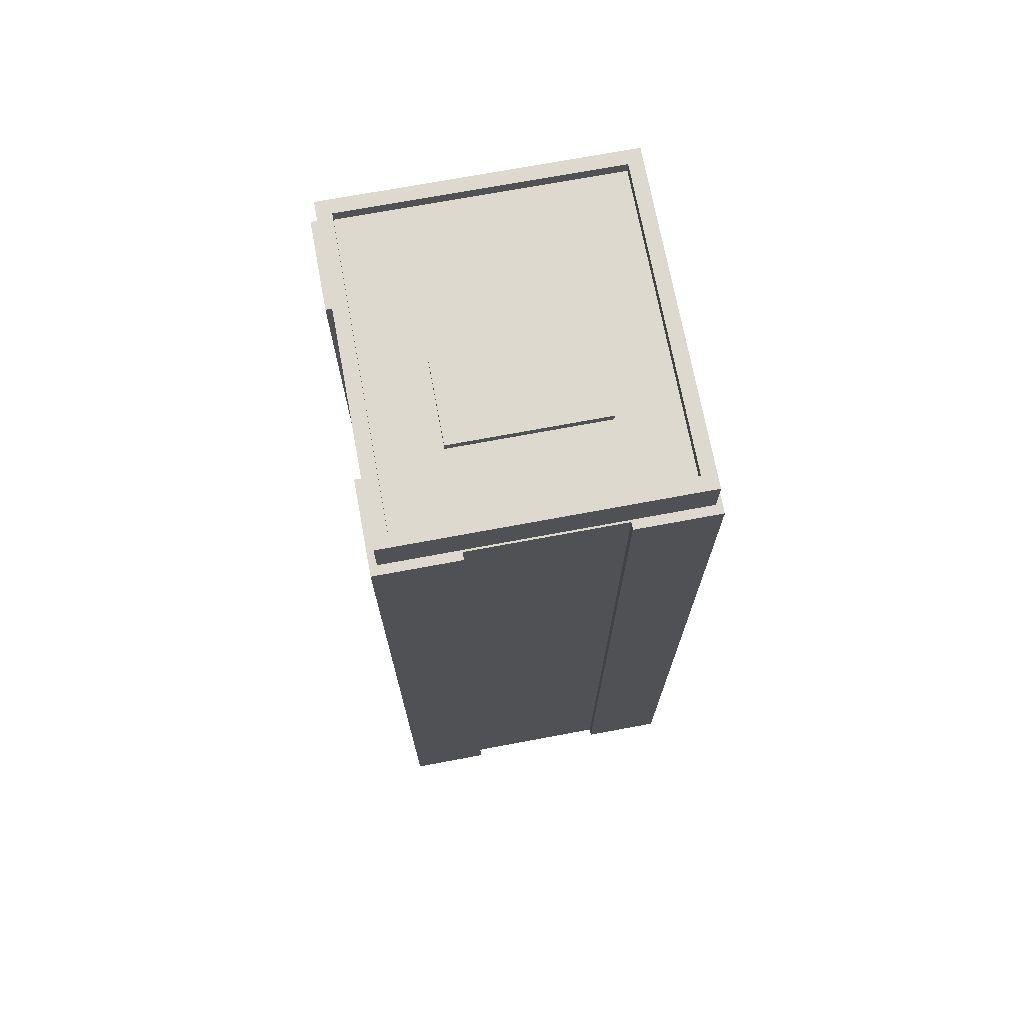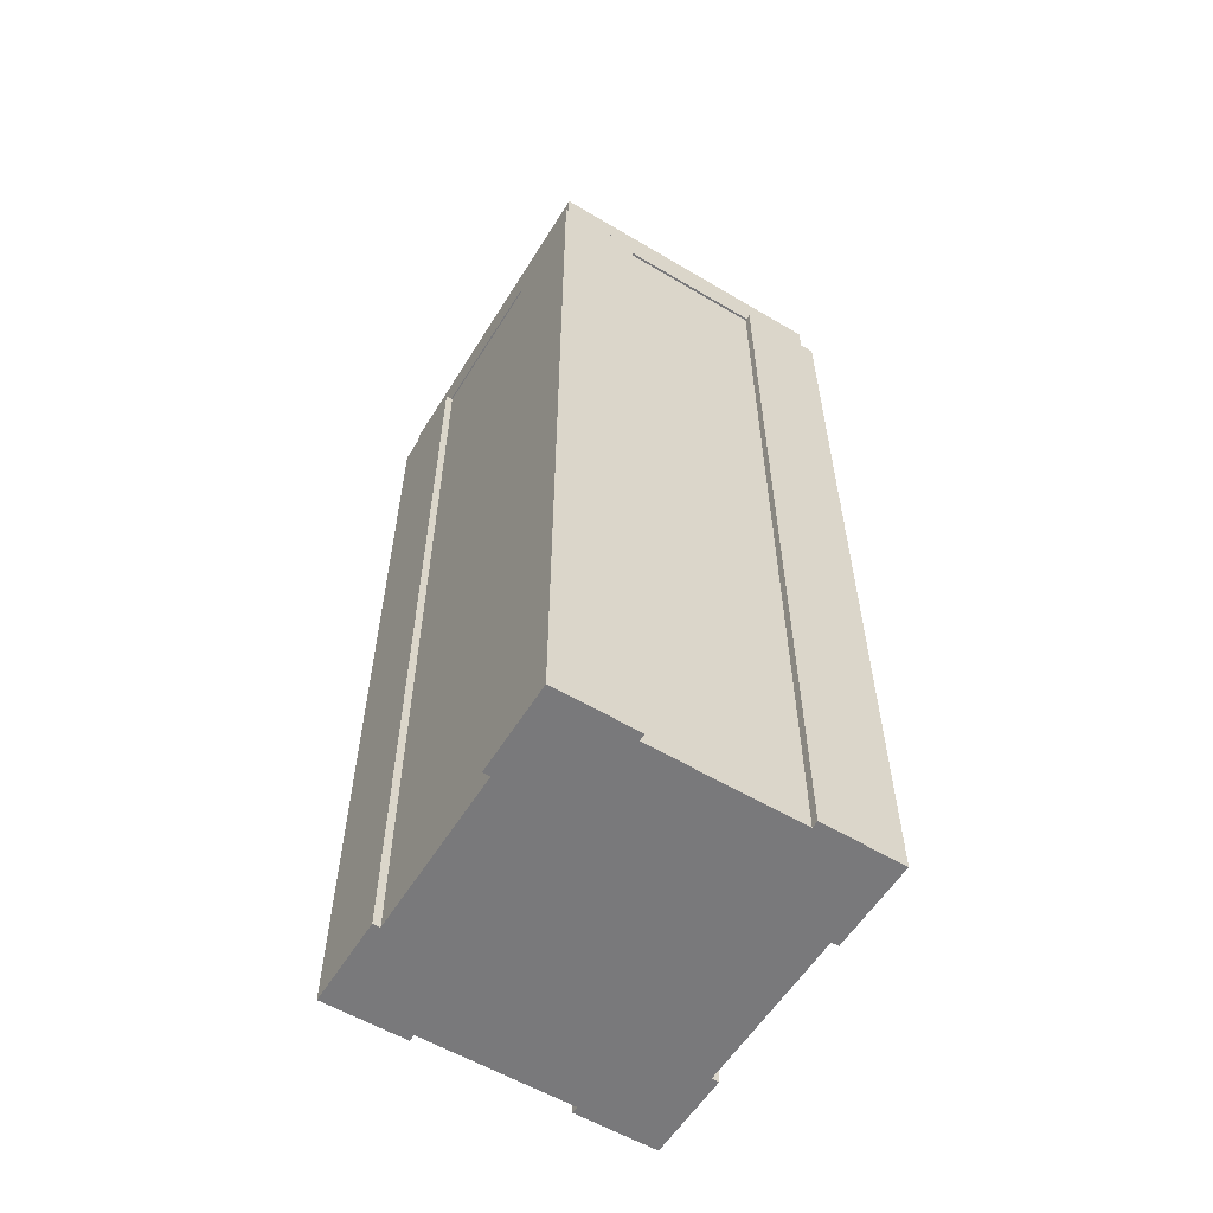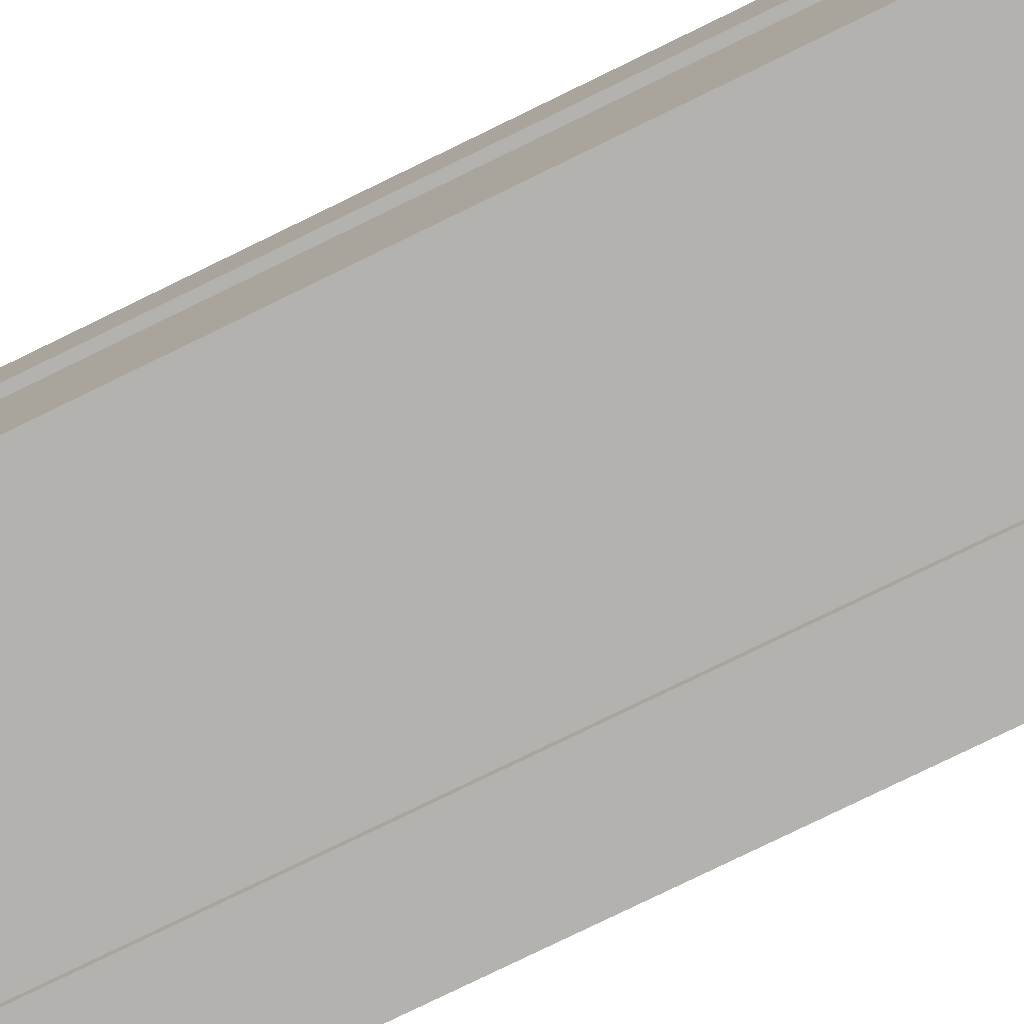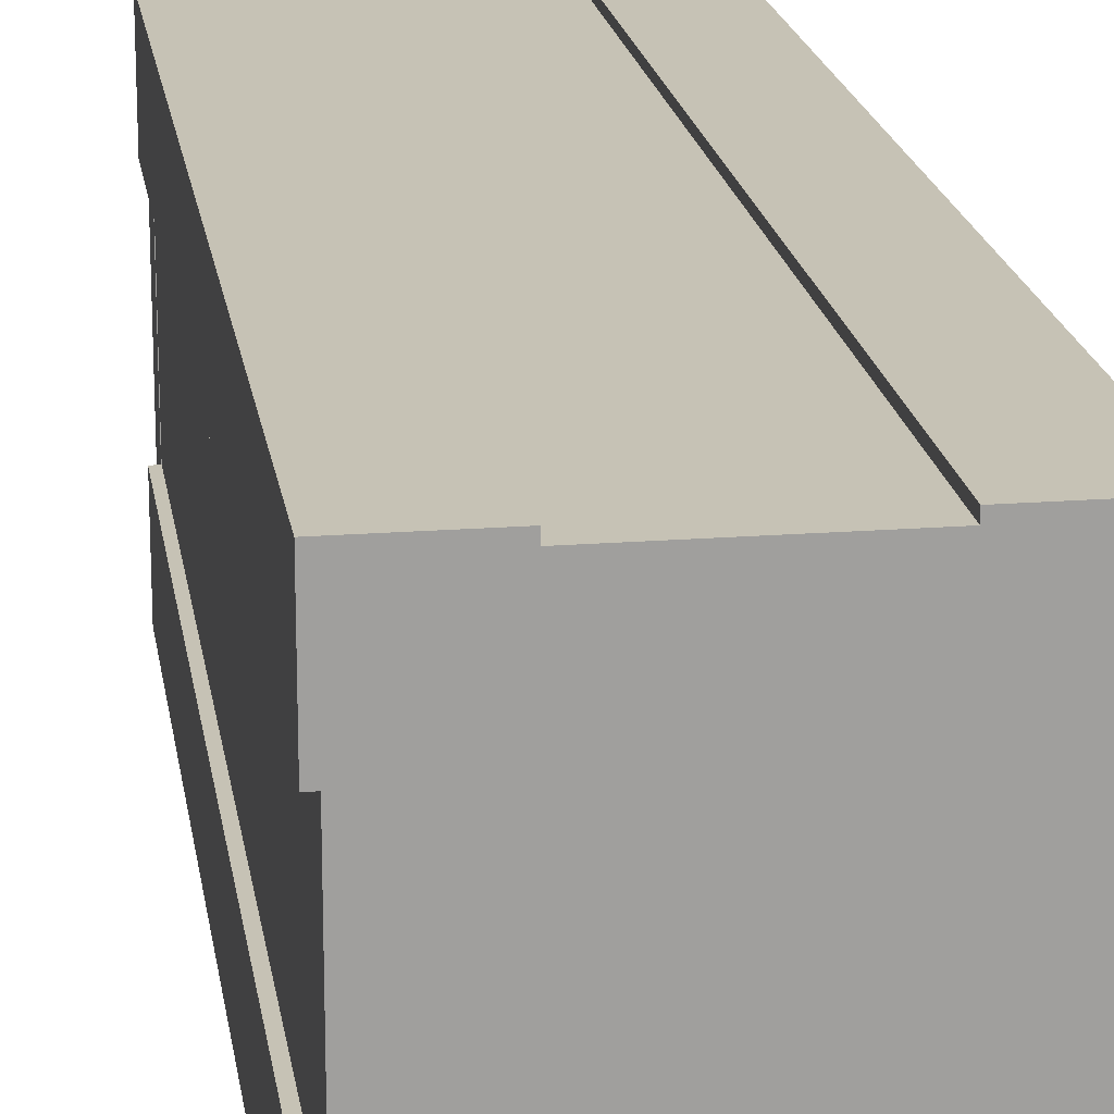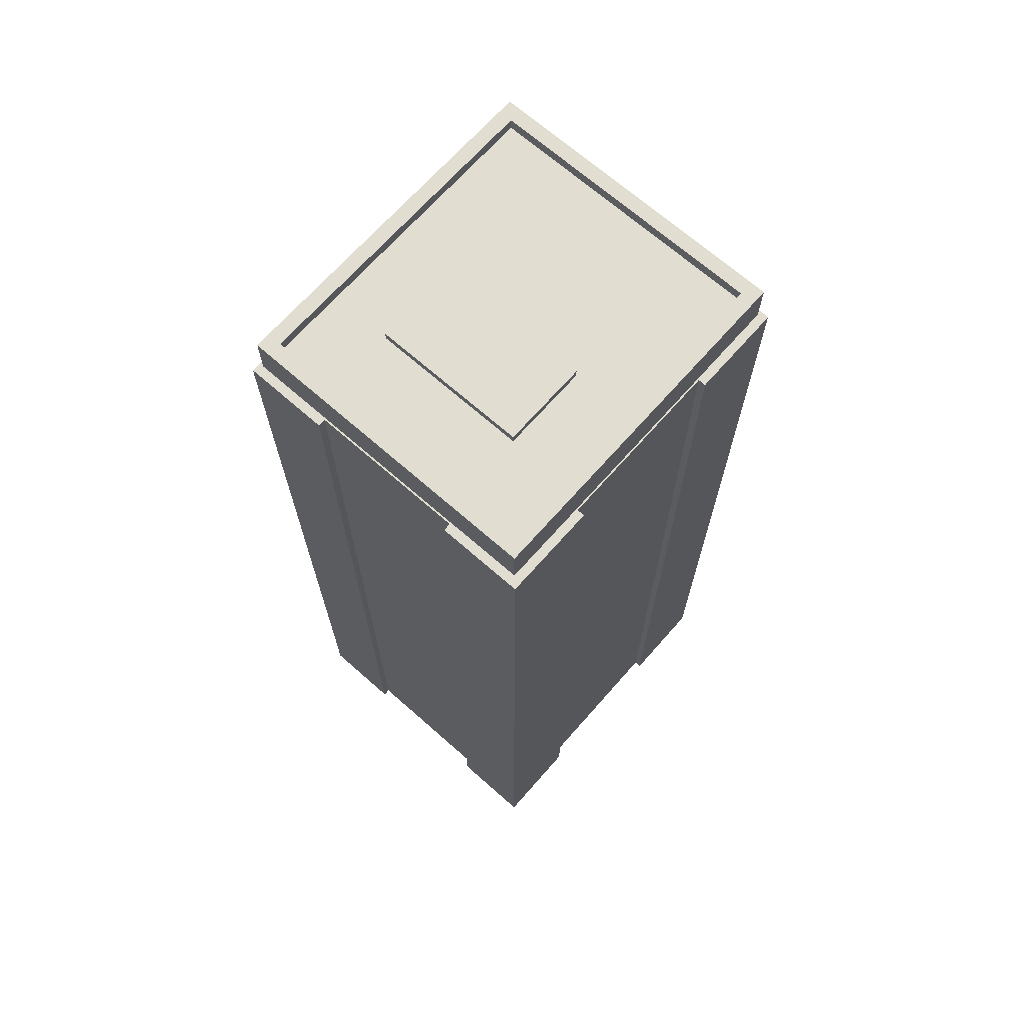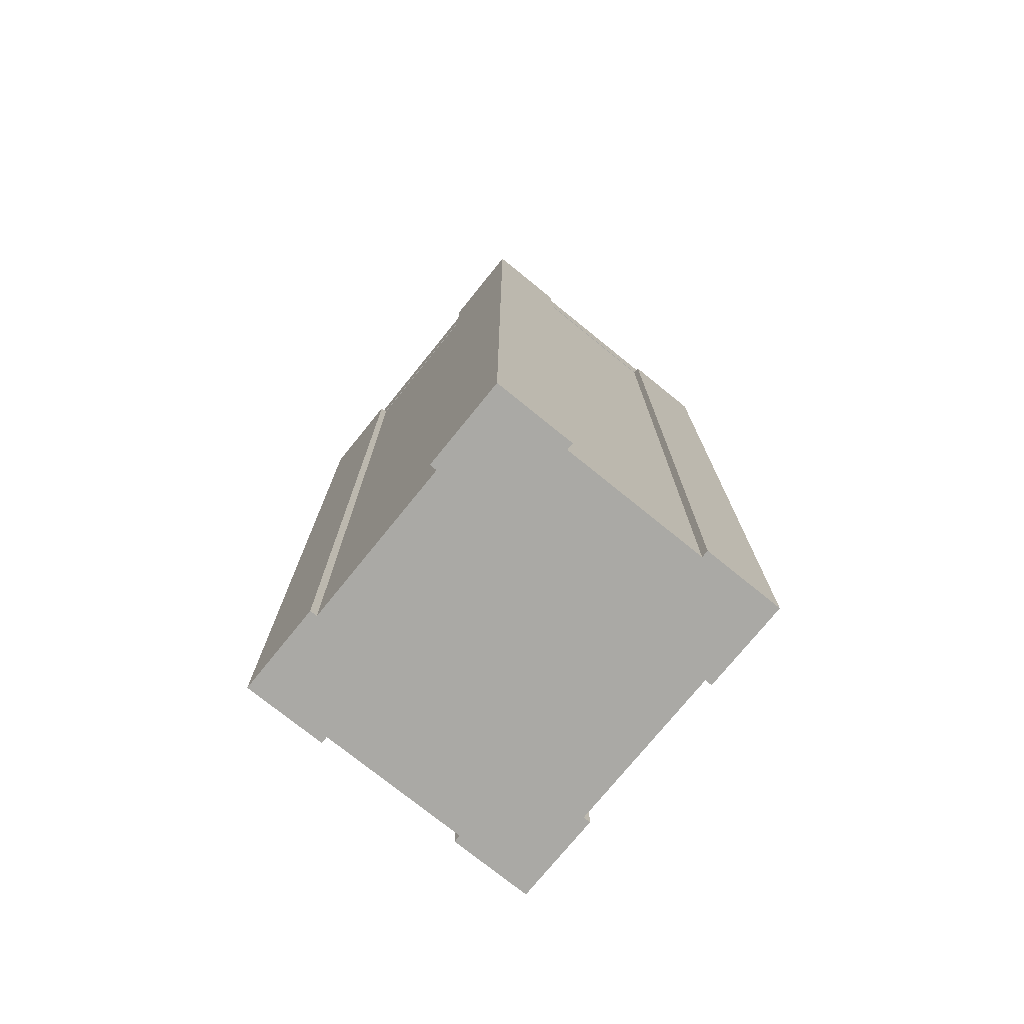
<metadata>
{"format":"obj","ext":"obj","renderer":"f3d","projection":"perspective","resolution":1024,"background":"white","views":[{"elev":71.5,"azim":169.4,"up":"+Y"},{"elev":-57.9,"azim":-31.6,"up":"+Y"},{"elev":-79.8,"azim":-64.1,"up":"+Z"},{"elev":18.9,"azim":-8.4,"up":"+Z"},{"elev":68.8,"azim":-138.6,"up":"+Y"},{"elev":-75.4,"azim":-39.0,"up":"+Y"}]}
</metadata>
<code>
o Highrise_7
v -80.7 0.01355 -88.7
v -80.7 458 -88.7
v -38.49 458 -88.7
v -38.49 0.01355 -88.7
v -38.49 0.01355 -84.97
v -38.49 458 -84.97
v 3.1e-05 458 -84.97
v 3.1e-05 0.01355 -84.97
v 38.49 458 -84.97
v 38.49 0.01355 -84.97
v 38.49 0.01355 -88.7
v 38.49 458 -88.7
v 80.7 458 -88.7
v 80.7 0.01355 -88.7
v 80.7 458 -42.12
v 80.7 0.01355 -42.12
v 76.97 0.01355 -42.12
v 76.97 458 -42.12
v 76.97 458 0.7304
v 76.97 0.01355 0.7304
v 76.97 458 43.58
v 76.97 0.01355 43.58
v 80.7 0.01355 43.58
v 80.7 458 43.58
v 80.7 458 90.16
v 80.7 0.01355 90.16
v 38.49 458 90.16
v 38.49 0.01355 90.16
v 38.49 0.01355 86.43
v 38.49 458 86.43
v 3.1e-05 458 86.43
v 3.1e-05 0.01355 86.43
v -38.49 458 86.43
v -38.49 0.01355 86.43
v -38.49 0.01355 90.16
v -38.49 458 90.16
v -80.7 458 90.16
v -80.7 0.01355 90.16
v -80.7 458 43.58
v -80.7 0.01355 43.58
v -76.97 0.01355 43.58
v -76.97 458 43.58
v -76.97 458 0.7304
v -76.97 0.01355 0.7304
v -76.97 458 -42.12
v -76.97 0.01355 -42.12
v -80.7 0.01355 -42.12
v -80.7 458 -42.12
v -69.63 476.9 -77.62
v -69.63 476.9 -42.12
v -38.49 476.9 -42.12
v -38.49 476.9 -77.62
v 3.1e-05 476.9 -42.12
v 3.1e-05 476.9 -77.62
v 38.49 476.9 -42.12
v 38.49 476.9 -77.62
v 69.63 476.9 -42.12
v 69.63 476.9 -77.62
v -69.63 476.9 0.7304
v -38.49 476.9 0.7304
v -38.49 481.2 -42.12
v -38.49 481.2 0.7304
v 3.1e-05 481.2 0.7304
v 3.1e-05 481.2 -42.12
v 38.49 481.2 0.7304
v 38.49 481.2 -42.12
v 38.49 476.9 0.7304
v 69.63 476.9 0.7304
v -69.63 476.9 43.58
v -38.49 476.9 43.58
v 3.1e-05 476.9 43.58
v 3.1e-05 476.9 0.7304
v 38.49 476.9 43.58
v 69.63 476.9 43.58
v -69.63 476.9 79.08
v -38.49 476.9 79.08
v 3.1e-05 476.9 79.08
v 38.49 476.9 79.08
v 69.63 476.9 79.08
v -76.97 0.01355 86.43
v -38.49 0.01355 43.58
v 3.1e-05 0.01355 43.58
v 38.49 0.01355 43.58
v 76.97 0.01355 86.43
v -38.49 0.01355 0.7304
v 3.1e-05 0.01355 0.7304
v 38.49 0.01355 0.7304
v -38.49 0.01355 -42.12
v 3.1e-05 0.01355 -42.12
v 38.49 0.01355 -42.12
v -76.97 0.01355 -84.97
v 76.97 0.01355 -84.97
v -61.08 458 -69.07
v -61.08 461.2 -69.07
v -38.49 461.2 -69.07
v -38.49 458 -69.07
v -61.08 458 -42.12
v -61.08 461.2 -42.12
v 3.1e-05 461.2 -69.07
v 3.1e-05 458 -69.07
v 38.49 461.2 -69.07
v 38.49 458 -69.07
v 61.08 461.2 -69.07
v 61.08 458 -69.07
v 61.08 461.2 -42.12
v 61.08 458 -42.12
v -61.08 458 0.7304
v -61.08 461.2 0.7304
v 61.08 461.2 0.7304
v 61.08 458 0.7304
v -61.08 458 43.58
v -61.08 461.2 43.58
v 61.08 461.2 43.58
v 61.08 458 43.58
v -38.49 458 70.53
v -38.49 461.2 70.53
v -61.08 461.2 70.53
v -61.08 458 70.53
v 3.1e-05 458 70.53
v 3.1e-05 461.2 70.53
v 38.49 458 70.53
v 38.49 461.2 70.53
v 61.08 461.2 70.53
v 61.08 458 70.53
v -76.97 461.2 -84.97
v -76.97 483.1 -84.97
v -38.49 483.1 -84.97
v -38.49 461.2 -84.97
v -76.97 461.2 -42.12
v -76.97 483.1 -42.12
v 3.1e-05 483.1 -84.97
v 3.1e-05 461.2 -84.97
v 38.49 483.1 -84.97
v 38.49 461.2 -84.97
v 76.97 483.1 -84.97
v 76.97 461.2 -84.97
v 76.97 483.1 -42.12
v 76.97 461.2 -42.12
v -76.97 461.2 0.7304
v -76.97 483.1 0.7304
v 76.97 483.1 0.7304
v 76.97 461.2 0.7304
v -76.97 461.2 43.58
v -76.97 483.1 43.58
v 76.97 483.1 43.58
v 76.97 461.2 43.58
v -38.49 461.2 86.43
v -38.49 483.1 86.43
v -76.97 483.1 86.43
v -76.97 461.2 86.43
v 3.1e-05 461.2 86.43
v 3.1e-05 483.1 86.43
v 38.49 461.2 86.43
v 38.49 483.1 86.43
v 76.97 483.1 86.43
v 76.97 461.2 86.43
v -69.63 483.1 -77.62
v -38.49 483.1 -77.62
v -69.63 483.1 -42.12
v 3.1e-05 483.1 -77.62
v 38.49 483.1 -77.62
v 69.63 483.1 -77.62
v 69.63 483.1 -42.12
v -69.63 483.1 0.7304
v 69.63 483.1 0.7304
v -69.63 483.1 43.58
v 69.63 483.1 43.58
v -38.49 483.1 79.08
v -69.63 483.1 79.08
v 3.1e-05 483.1 79.08
v 38.49 483.1 79.08
v 69.63 483.1 79.08
v -76.97 458 -84.97
v 76.97 458 -84.97
v -76.97 458 86.43
v 76.97 458 86.43
f 1 2 3 4
f 5 6 7 8
f 8 7 9 10
f 11 12 13 14
f 14 13 15 16
f 17 18 19 20
f 20 19 21 22
f 23 24 25 26
f 26 25 27 28
f 29 30 31 32
f 32 31 33 34
f 35 36 37 38
f 38 37 39 40
f 41 42 43 44
f 44 43 45 46
f 47 48 2 1
f 49 50 51 52
f 52 51 53 54
f 54 53 55 56
f 56 55 57 58
f 50 59 60 51
f 61 62 63 64
f 64 63 65 66
f 55 67 68 57
f 59 69 70 60
f 60 70 71 72
f 72 71 73 67
f 67 73 74 68
f 69 75 76 70
f 70 76 77 71
f 71 77 78 73
f 73 78 79 74
f 80 41 81 34
f 34 81 82 32
f 32 82 83 29
f 29 83 22 84
f 41 44 85 81
f 81 85 86 82
f 82 86 87 83
f 83 87 20 22
f 44 46 88 85
f 85 88 89 86
f 86 89 90 87
f 87 90 17 20
f 46 91 5 88
f 88 5 8 89
f 89 8 10 90
f 90 10 92 17
f 93 94 95 96
f 97 98 94 93
f 96 95 99 100
f 100 99 101 102
f 102 101 103 104
f 104 103 105 106
f 107 108 98 97
f 106 105 109 110
f 111 112 108 107
f 110 109 113 114
f 115 116 117 118
f 118 117 112 111
f 119 120 116 115
f 121 122 120 119
f 114 113 123 124
f 124 123 122 121
f 125 126 127 128
f 129 130 126 125
f 128 127 131 132
f 132 131 133 134
f 134 133 135 136
f 136 135 137 138
f 139 140 130 129
f 138 137 141 142
f 143 144 140 139
f 142 141 145 146
f 147 148 149 150
f 150 149 144 143
f 151 152 148 147
f 153 154 152 151
f 146 145 155 156
f 156 155 154 153
f 126 157 158 127
f 130 159 157 126
f 127 158 160 131
f 131 160 161 133
f 133 161 162 135
f 135 162 163 137
f 140 164 159 130
f 137 163 165 141
f 144 166 164 140
f 141 165 167 145
f 148 168 169 149
f 149 169 166 144
f 152 170 168 148
f 154 171 170 152
f 145 167 172 155
f 155 172 171 154
f 157 49 52 158
f 159 50 49 157
f 158 52 54 160
f 160 54 56 161
f 161 56 58 162
f 162 58 57 163
f 164 59 50 159
f 163 57 68 165
f 166 69 59 164
f 165 68 74 167
f 168 76 75 169
f 169 75 69 166
f 170 77 76 168
f 171 78 77 170
f 167 74 79 172
f 172 79 78 171
f 173 93 96 6
f 128 95 94 125
f 45 97 93 173
f 125 94 98 129
f 6 96 100 7
f 132 99 95 128
f 7 100 102 9
f 134 101 99 132
f 9 102 104 174
f 136 103 101 134
f 174 104 106 18
f 138 105 103 136
f 43 107 97 45
f 129 98 108 139
f 18 106 110 19
f 142 109 105 138
f 42 111 107 43
f 139 108 112 143
f 19 110 114 21
f 146 113 109 142
f 33 115 118 175
f 150 117 116 147
f 175 118 111 42
f 143 112 117 150
f 31 119 115 33
f 147 116 120 151
f 30 121 119 31
f 151 120 122 153
f 21 114 124 176
f 156 123 113 146
f 176 124 121 30
f 153 122 123 156
f 91 1 4 5
f 5 4 3 6
f 6 3 2 173
f 46 47 1 91
f 173 2 48 45
f 45 48 47 46
f 10 11 14 92
f 174 13 12 9
f 9 12 11 10
f 92 14 16 17
f 17 16 15 18
f 18 15 13 174
f 22 23 26 84
f 176 25 24 21
f 21 24 23 22
f 84 26 28 29
f 29 28 27 30
f 30 27 25 176
f 34 35 38 80
f 175 37 36 33
f 33 36 35 34
f 80 38 40 41
f 41 40 39 42
f 42 39 37 175
f 51 61 64 53
f 72 63 62 60
f 60 62 61 51
f 53 64 66 55
f 55 66 65 67
f 67 65 63 72

</code>
